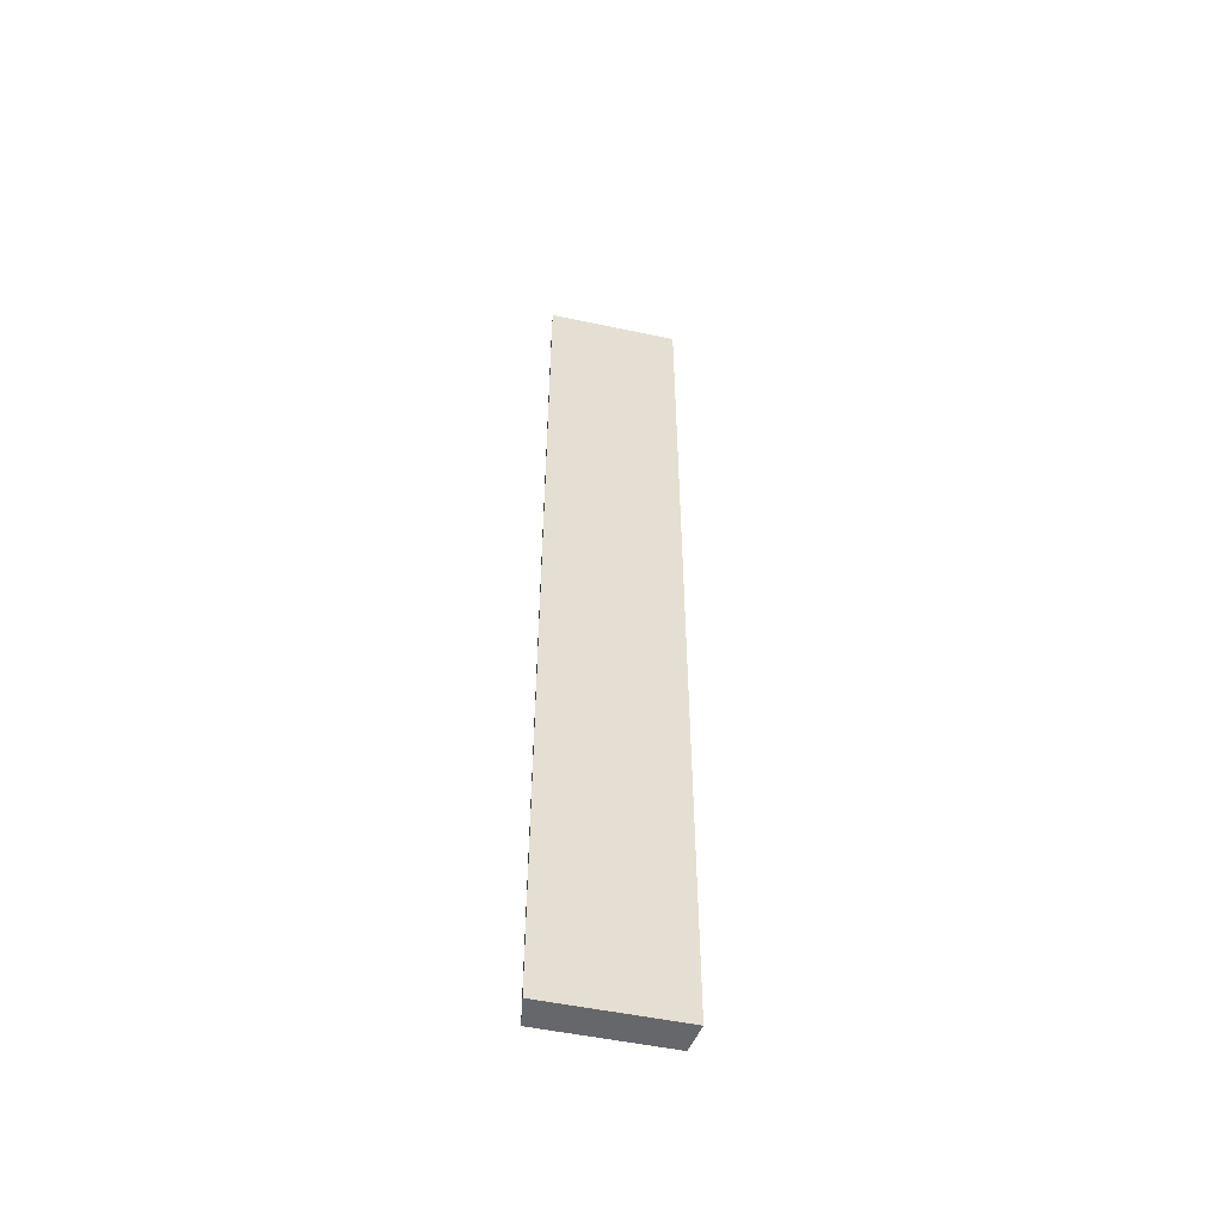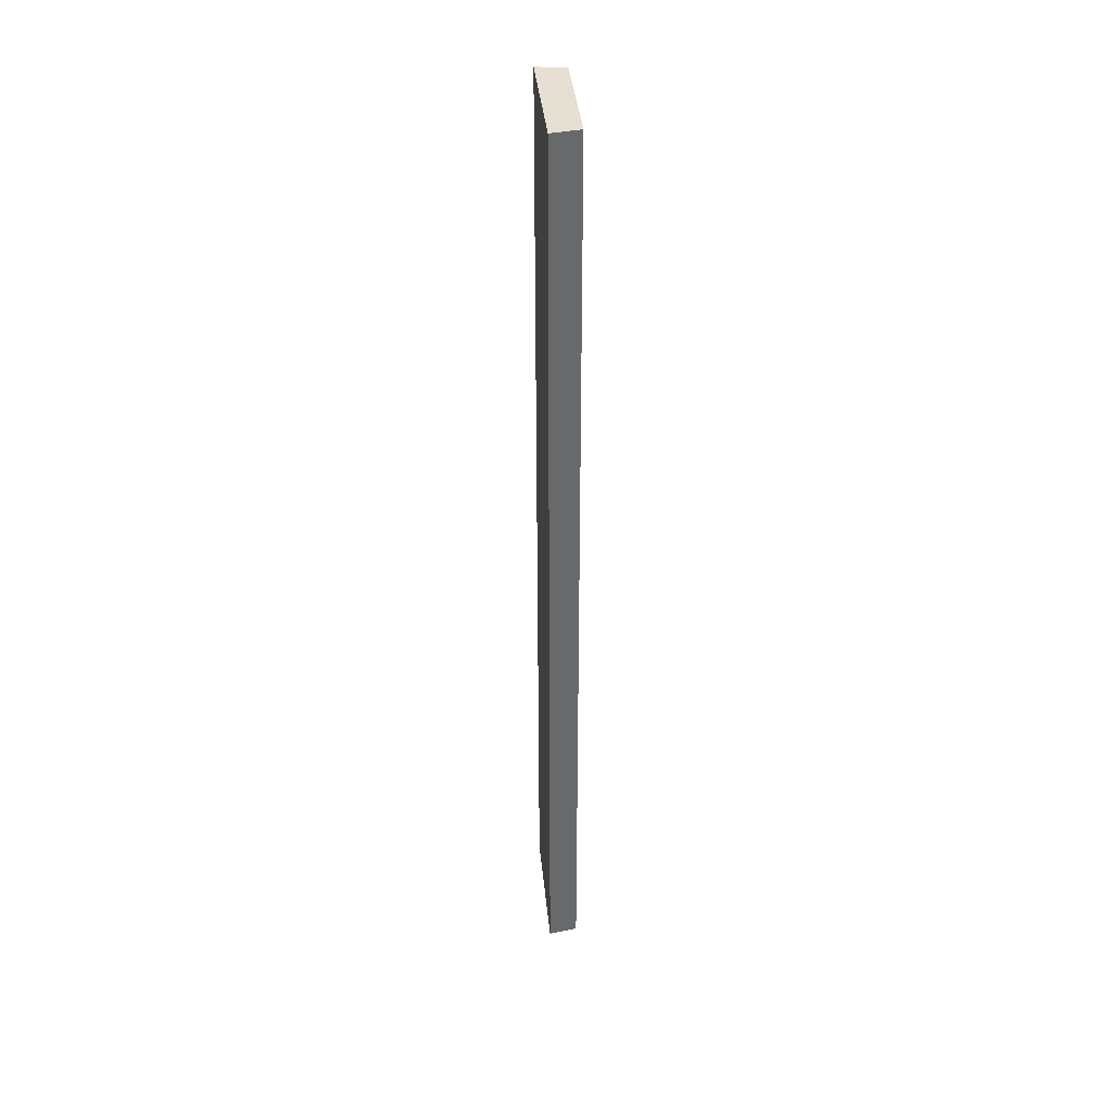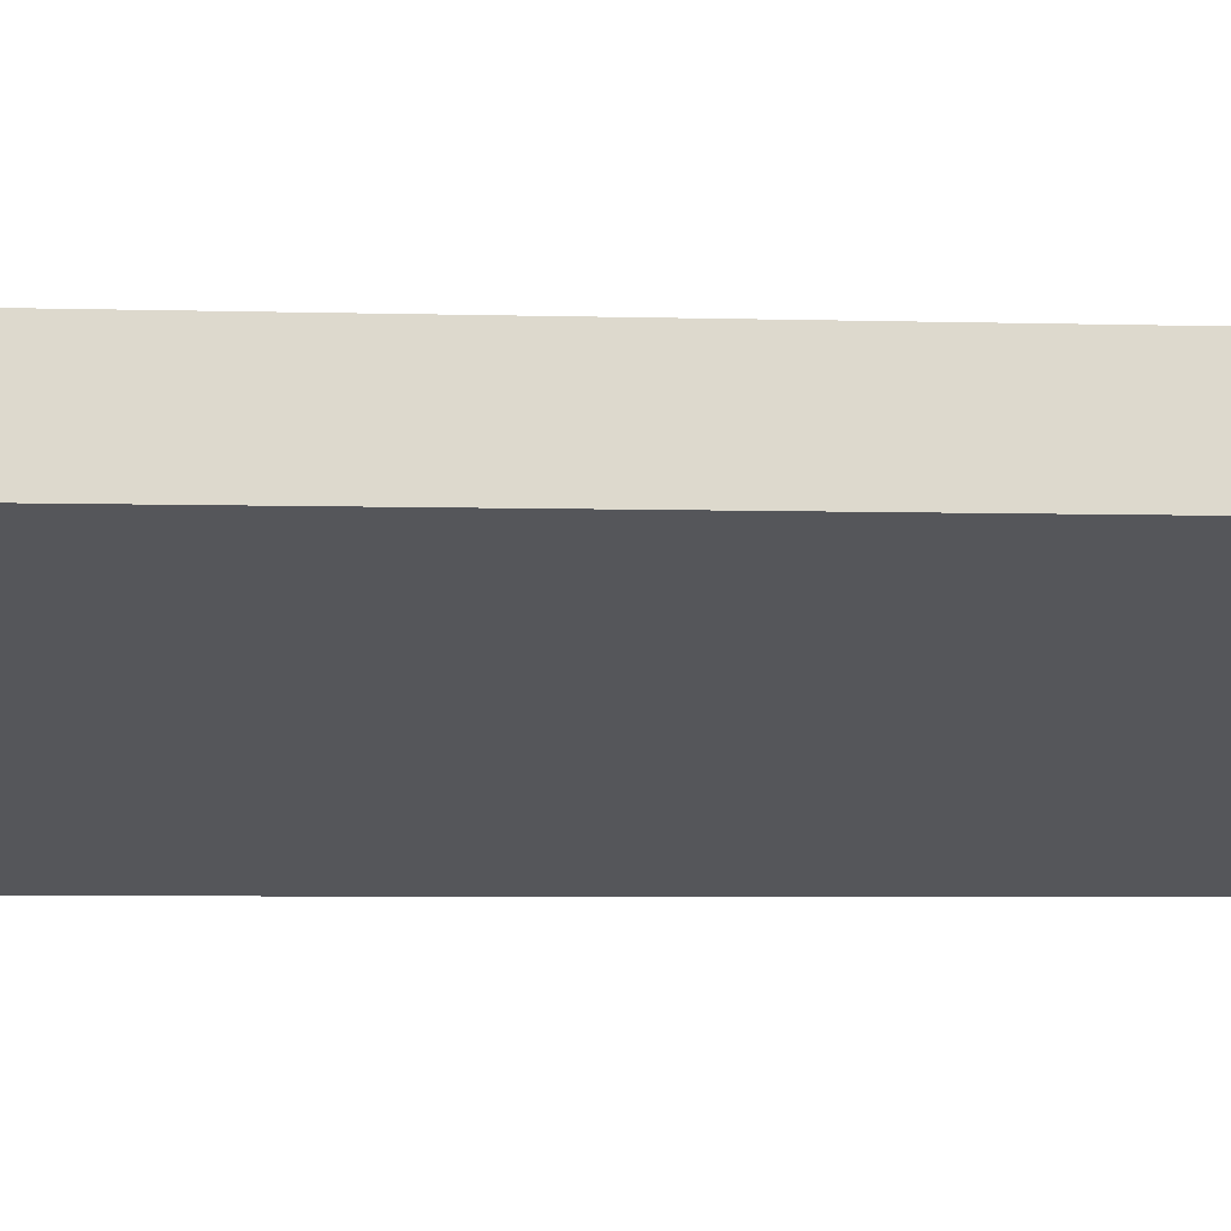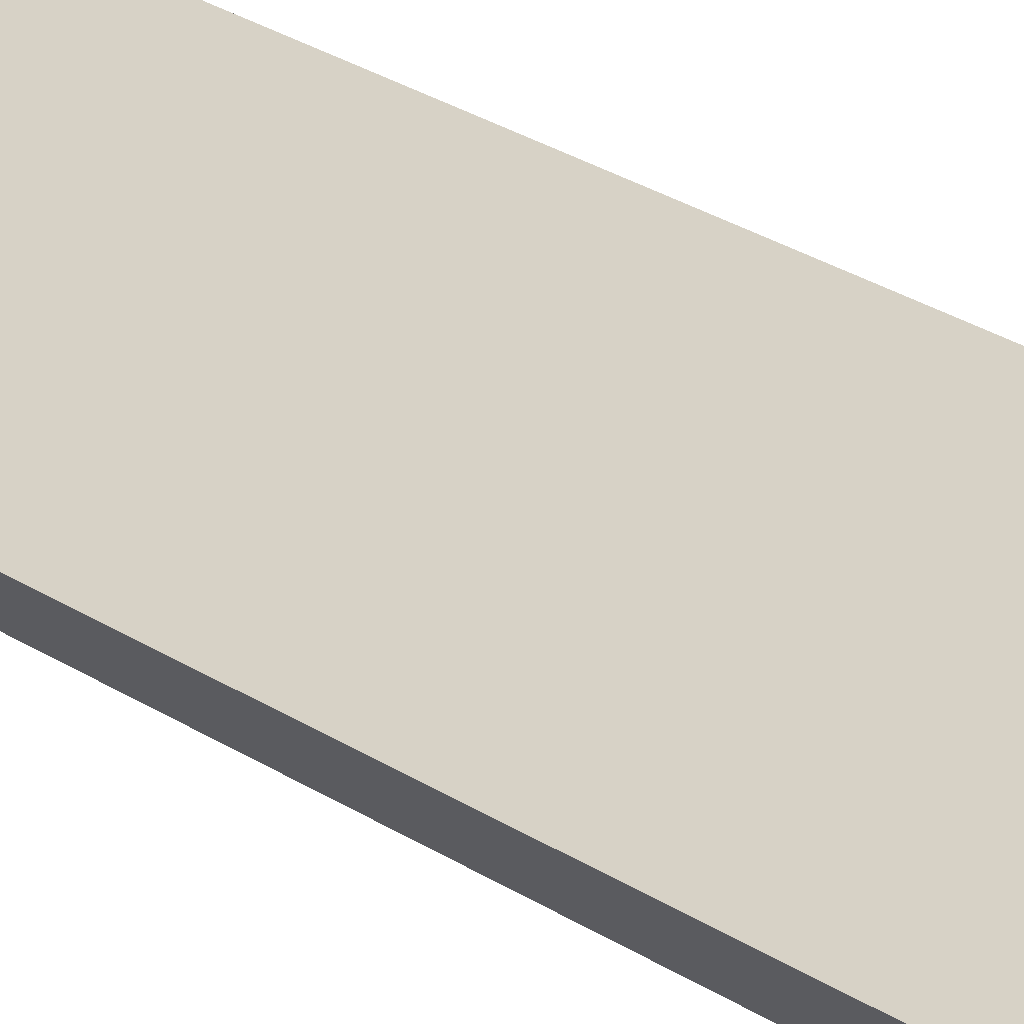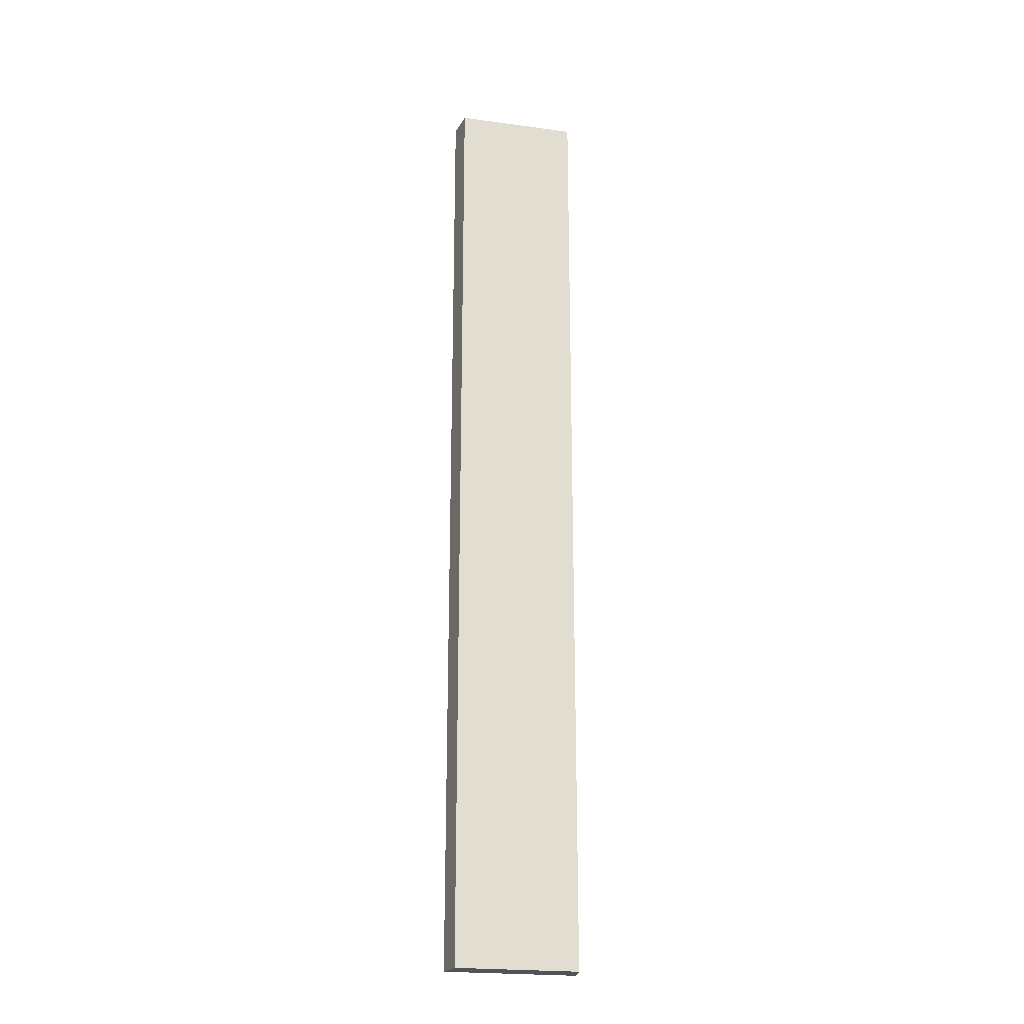
<metadata>
{"format":"obj","ext":"obj","renderer":"f3d","projection":"perspective","resolution":1024,"background":"white","views":[{"elev":-52.1,"azim":-165.9,"up":"+Z"},{"elev":37.7,"azim":-68.6,"up":"+Z"},{"elev":-1.5,"azim":73.3,"up":"+Y"},{"elev":21.7,"azim":-38.6,"up":"+Y"},{"elev":-22.1,"azim":13.8,"up":"+Z"}]}
</metadata>
<code>
g default
v -1.146 3.539 0.4
v -2.183 3.011 0.4
v -1.146 3.539 9.5
v -2.183 3.011 9.5
v -1.233 3.807 0.4
v -1.233 3.807 9.5
v -2.349 3.24 0.4
v -2.349 3.24 9.5
g mug1_Physx_13
f 5 7 6
f 6 7 8
f 1 3 2
f 2 3 4
f 1 2 5
f 5 2 7
f 4 3 8
f 8 3 6
f 3 1 6
f 6 1 5
f 4 8 2
f 2 8 7

</code>
